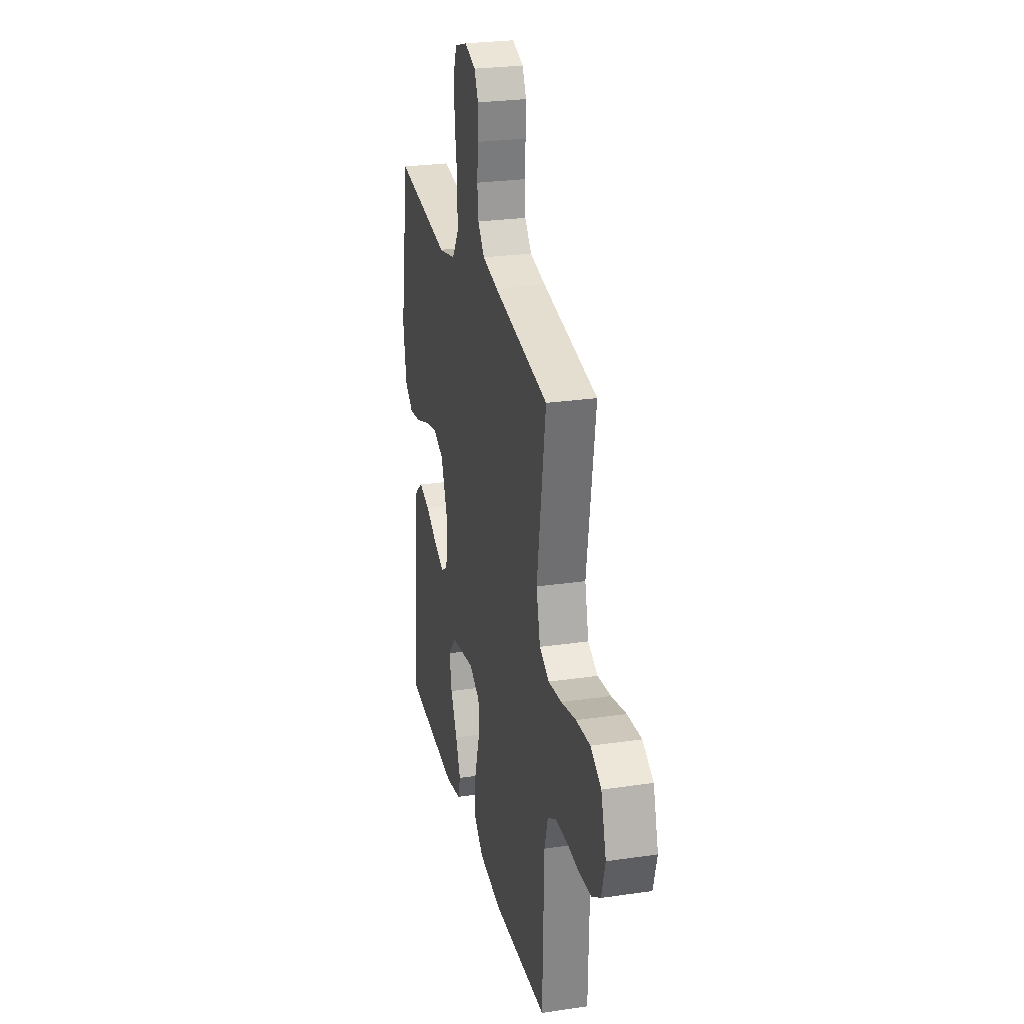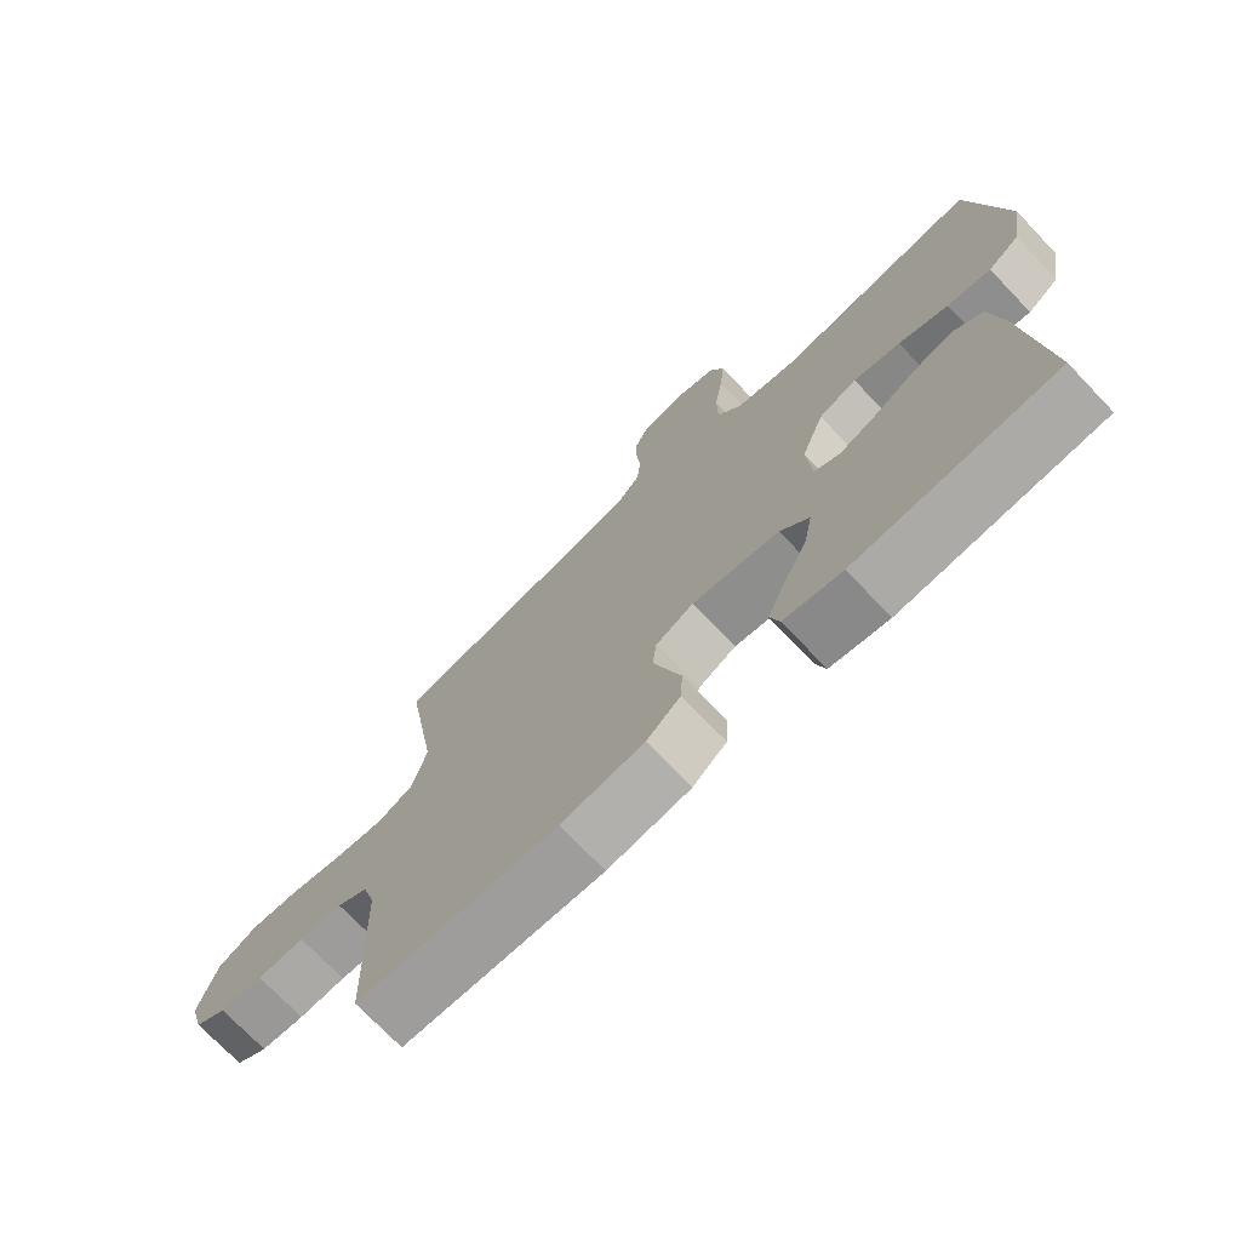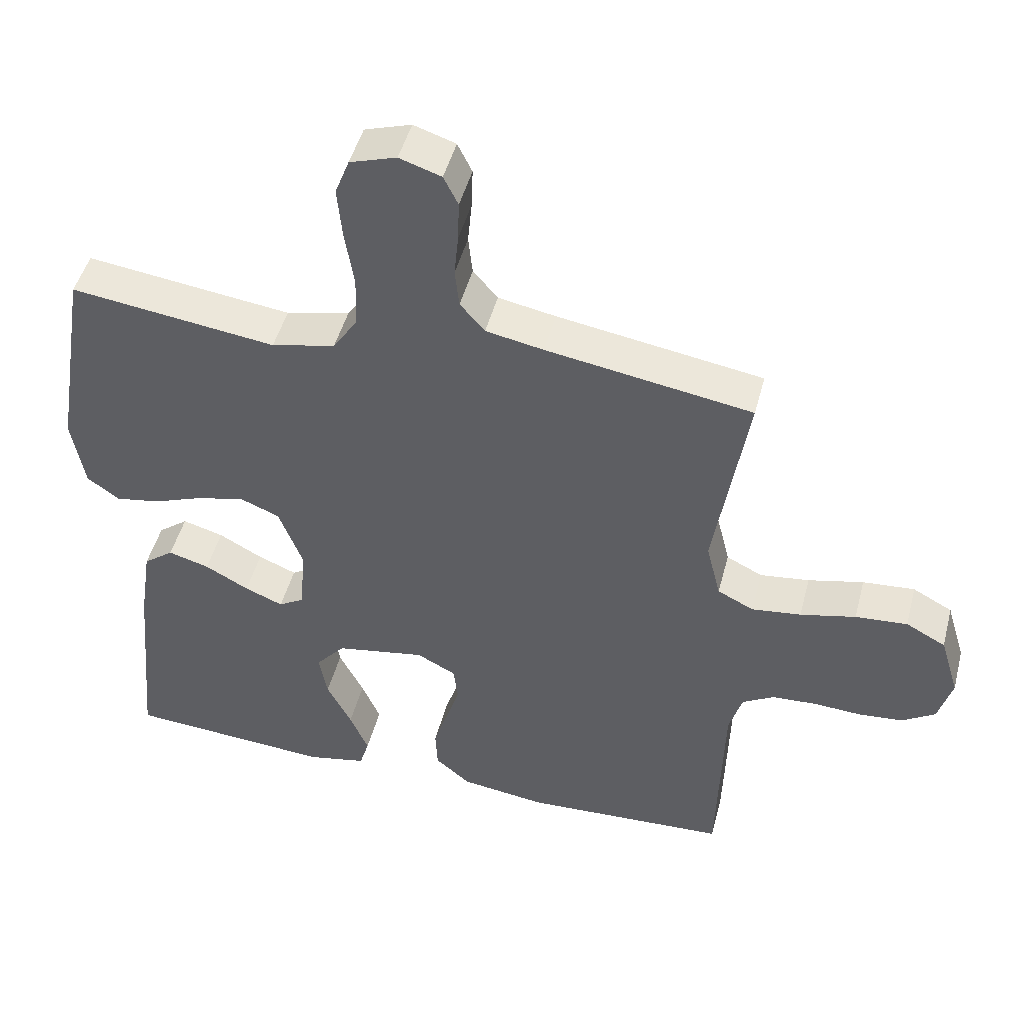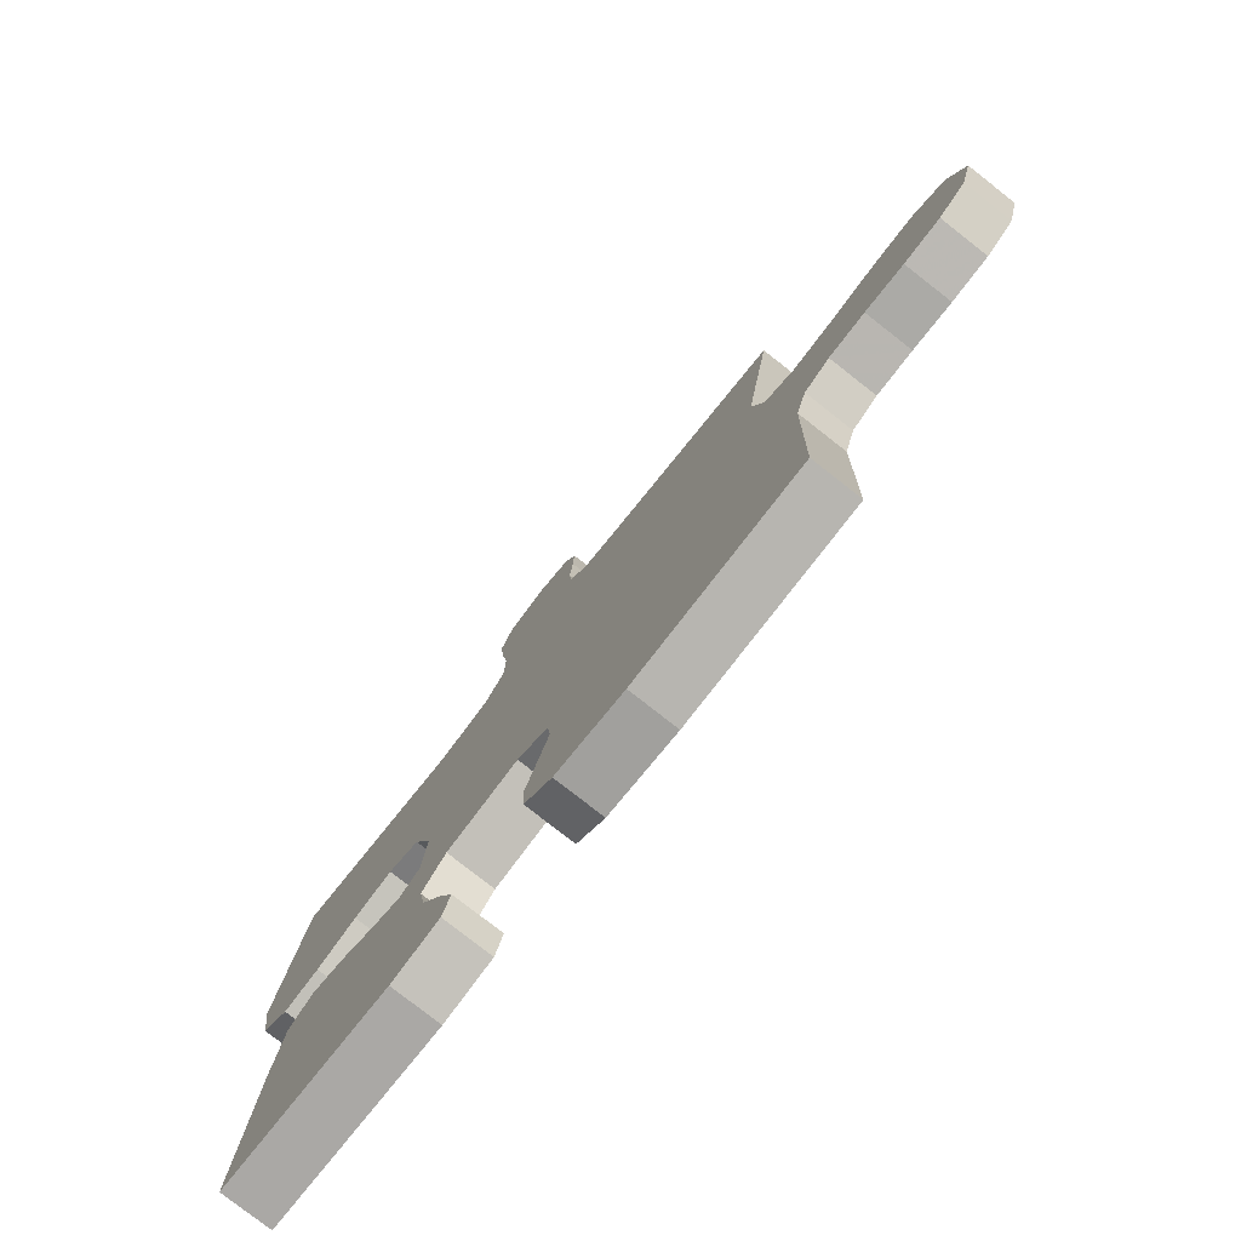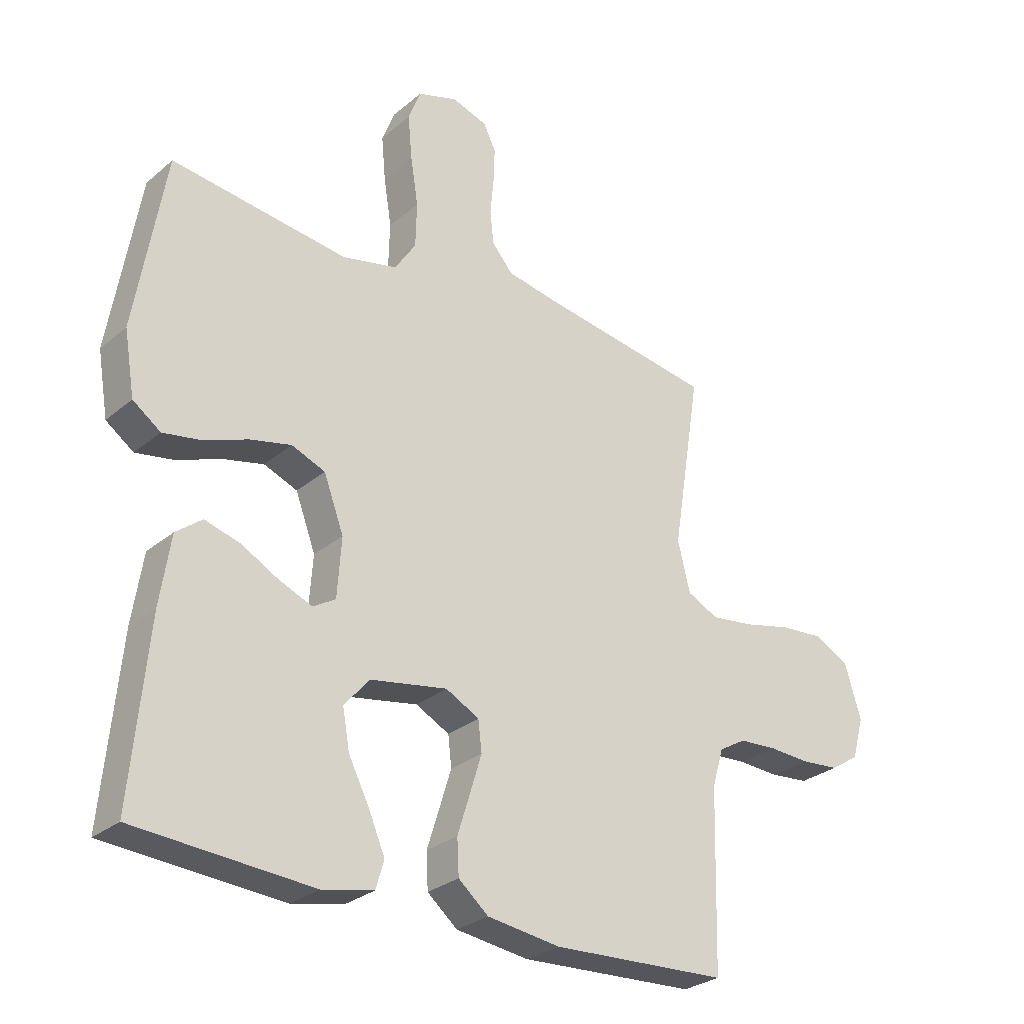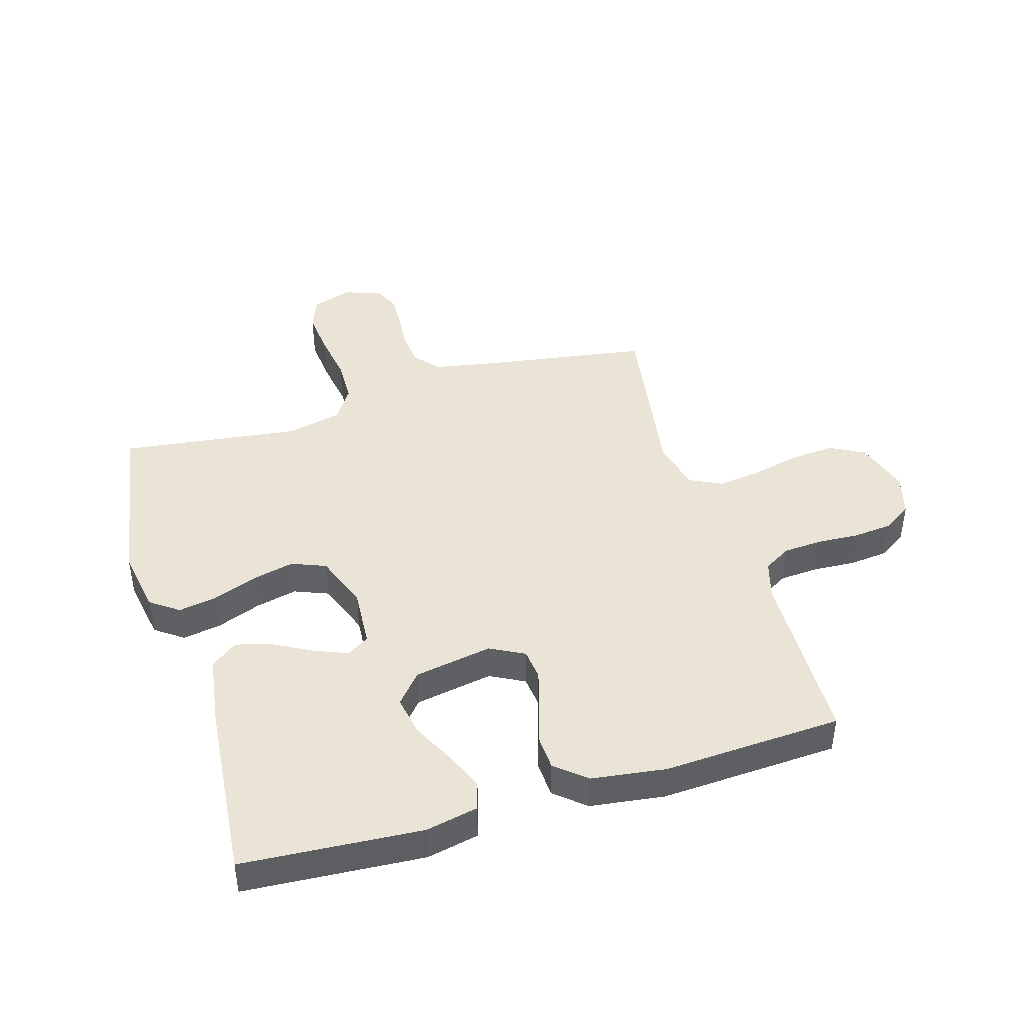
<metadata>
{"format":"obj","ext":"obj","renderer":"f3d","projection":"perspective","resolution":1024,"background":"white","views":[{"elev":26.4,"azim":-102.9,"up":"+Z"},{"elev":-72.9,"azim":43.7,"up":"+Z"},{"elev":47.6,"azim":-165.5,"up":"+Z"},{"elev":-78.7,"azim":-128.1,"up":"+Z"},{"elev":-28.2,"azim":141.4,"up":"+Z"},{"elev":43.6,"azim":163.2,"up":"+Y"}]}
</metadata>
<code>
v 0.5 0.07 0.5
v 0.55 0.07 0.2
v 0.532 0.07 0.093
v 0.485 0.07 0.059
v 0.42 0.07 0.07
v 0.346 0.07 0.098
v 0.276 0.07 0.114
v 0.219 0.07 0.091
v 0.185 0.07 0
v 0.192 0.07 -0.1
v 0.23 0.07 -0.123
v 0.286 0.07 -0.1
v 0.35 0.07 -0.065
v 0.41 0.07 -0.048
v 0.454 0.07 -0.082
v 0.472 0.07 -0.2
v 0.5 0.07 -0.5
v 0.2 0.07 -0.521
v 0.113 0.07 -0.503
v 0.099 0.07 -0.456
v 0.126 0.07 -0.392
v 0.162 0.07 -0.321
v 0.174 0.07 -0.254
v 0.131 0.07 -0.204
v 0 0.07 -0.181
v -0.057 0.07 -0.211
v -0.063 0.07 -0.263
v -0.043 0.07 -0.328
v -0.022 0.07 -0.395
v -0.025 0.07 -0.455
v -0.076 0.07 -0.498
v -0.2 0.07 -0.515
v -0.5 0.07 -0.5
v -0.508 0.07 -0.2
v -0.527 0.07 -0.135
v -0.573 0.07 -0.108
v -0.638 0.07 -0.104
v -0.708 0.07 -0.108
v -0.773 0.07 -0.102
v -0.821 0.07 -0.071
v -0.841 0.07 0
v -0.813 0.07 0.092
v -0.755 0.07 0.123
v -0.679 0.07 0.117
v -0.598 0.07 0.098
v -0.526 0.07 0.089
v -0.473 0.07 0.115
v -0.452 0.07 0.2
v -0.5 0.07 0.5
v -0.2 0.07 0.548
v -0.116 0.07 0.564
v -0.08 0.07 0.606
v -0.074 0.07 0.663
v -0.08 0.07 0.726
v -0.082 0.07 0.785
v -0.061 0.07 0.828
v 0 0.07 0.848
v 0.068 0.07 0.826
v 0.089 0.07 0.771
v 0.082 0.07 0.695
v 0.069 0.07 0.613
v 0.071 0.07 0.537
v 0.107 0.07 0.482
v 0.2 0.07 0.461
v 0.5 0 0.5
v 0.55 0 0.2
v 0.532 0 0.093
v 0.485 0 0.059
v 0.42 0 0.07
v 0.346 0 0.098
v 0.276 0 0.114
v 0.219 0 0.091
v 0.185 0 0
v 0.192 0 -0.1
v 0.23 0 -0.123
v 0.286 0 -0.1
v 0.35 0 -0.065
v 0.41 0 -0.048
v 0.454 0 -0.082
v 0.472 0 -0.2
v 0.5 0 -0.5
v 0.2 0 -0.521
v 0.113 0 -0.503
v 0.099 0 -0.456
v 0.126 0 -0.392
v 0.162 0 -0.321
v 0.174 0 -0.254
v 0.131 0 -0.204
v 0 0 -0.181
v -0.057 0 -0.211
v -0.063 0 -0.263
v -0.043 0 -0.328
v -0.022 0 -0.395
v -0.025 0 -0.455
v -0.076 0 -0.498
v -0.2 0 -0.515
v -0.5 0 -0.5
v -0.508 0 -0.2
v -0.527 0 -0.135
v -0.573 0 -0.108
v -0.638 0 -0.104
v -0.708 0 -0.108
v -0.773 0 -0.102
v -0.821 0 -0.071
v -0.841 0 0
v -0.813 0 0.092
v -0.755 0 0.123
v -0.679 0 0.117
v -0.598 0 0.098
v -0.526 0 0.089
v -0.473 0 0.115
v -0.452 0 0.2
v -0.5 0 0.5
v -0.2 0 0.548
v -0.116 0 0.564
v -0.08 0 0.606
v -0.074 0 0.663
v -0.08 0 0.726
v -0.082 0 0.785
v -0.061 0 0.828
v 0 0 0.848
v 0.068 0 0.826
v 0.089 0 0.771
v 0.082 0 0.695
v 0.069 0 0.613
v 0.071 0 0.537
v 0.107 0 0.482
v 0.2 0 0.461
f 59 60 61
f 58 59 61
f 57 58 61
f 56 57 61
f 55 56 61
f 54 55 61
f 53 54 61
f 52 53 61 62
f 51 52 62 63
f 48 49 50
f 50 51 63
f 48 50 63
f 47 48 63
f 43 44 45
f 42 43 45
f 41 42 45
f 40 41 45
f 39 40 45
f 38 39 45
f 37 38 45
f 36 37 45 46
f 35 36 46 47
f 32 33 34
f 31 32 34
f 30 31 34
f 29 30 34
f 28 29 34
f 34 35 47
f 28 34 47
f 27 28 47
f 20 21 22
f 19 20 22
f 18 19 22
f 17 18 22
f 16 17 22
f 15 16 22
f 14 15 22
f 13 14 22
f 12 13 22
f 11 12 22 23
f 10 11 23 24
f 4 5 6
f 3 4 6
f 2 3 6
f 1 2 6
f 64 1 6
f 64 6 7
f 63 64 7 8
f 47 63 8 9
f 26 27 47
f 25 26 47 9
f 9 10 24 25
f 125 124 123
f 125 123 122
f 125 122 121
f 125 121 120
f 125 120 119
f 125 119 118
f 125 118 117
f 126 125 117 116
f 127 126 116 115
f 114 113 112
f 127 115 114
f 127 114 112
f 127 112 111
f 109 108 107
f 109 107 106
f 109 106 105
f 109 105 104
f 109 104 103
f 109 103 102
f 109 102 101
f 110 109 101 100
f 111 110 100 99
f 98 97 96
f 98 96 95
f 98 95 94
f 98 94 93
f 98 93 92
f 111 99 98
f 111 98 92
f 111 92 91
f 86 85 84
f 86 84 83
f 86 83 82
f 86 82 81
f 86 81 80
f 86 80 79
f 86 79 78
f 86 78 77
f 86 77 76
f 87 86 76 75
f 88 87 75 74
f 70 69 68
f 70 68 67
f 70 67 66
f 70 66 65
f 70 65 128
f 71 70 128
f 72 71 128 127
f 73 72 127 111
f 111 91 90
f 73 111 90 89
f 89 88 74 73
f 1 65 66 2
f 2 66 67 3
f 3 67 68 4
f 4 68 69 5
f 5 69 70 6
f 6 70 71 7
f 7 71 72 8
f 8 72 73 9
f 9 73 74 10
f 10 74 75 11
f 11 75 76 12
f 12 76 77 13
f 13 77 78 14
f 14 78 79 15
f 15 79 80 16
f 16 80 81 17
f 17 81 82 18
f 18 82 83 19
f 19 83 84 20
f 20 84 85 21
f 21 85 86 22
f 22 86 87 23
f 23 87 88 24
f 24 88 89 25
f 25 89 90 26
f 26 90 91 27
f 27 91 92 28
f 28 92 93 29
f 29 93 94 30
f 30 94 95 31
f 31 95 96 32
f 32 96 97 33
f 33 97 98 34
f 34 98 99 35
f 35 99 100 36
f 36 100 101 37
f 37 101 102 38
f 38 102 103 39
f 39 103 104 40
f 40 104 105 41
f 41 105 106 42
f 42 106 107 43
f 43 107 108 44
f 44 108 109 45
f 45 109 110 46
f 46 110 111 47
f 47 111 112 48
f 48 112 113 49
f 49 113 114 50
f 50 114 115 51
f 51 115 116 52
f 52 116 117 53
f 53 117 118 54
f 54 118 119 55
f 55 119 120 56
f 56 120 121 57
f 57 121 122 58
f 58 122 123 59
f 59 123 124 60
f 60 124 125 61
f 61 125 126 62
f 62 126 127 63
f 63 127 128 64
f 64 128 65 1

</code>
